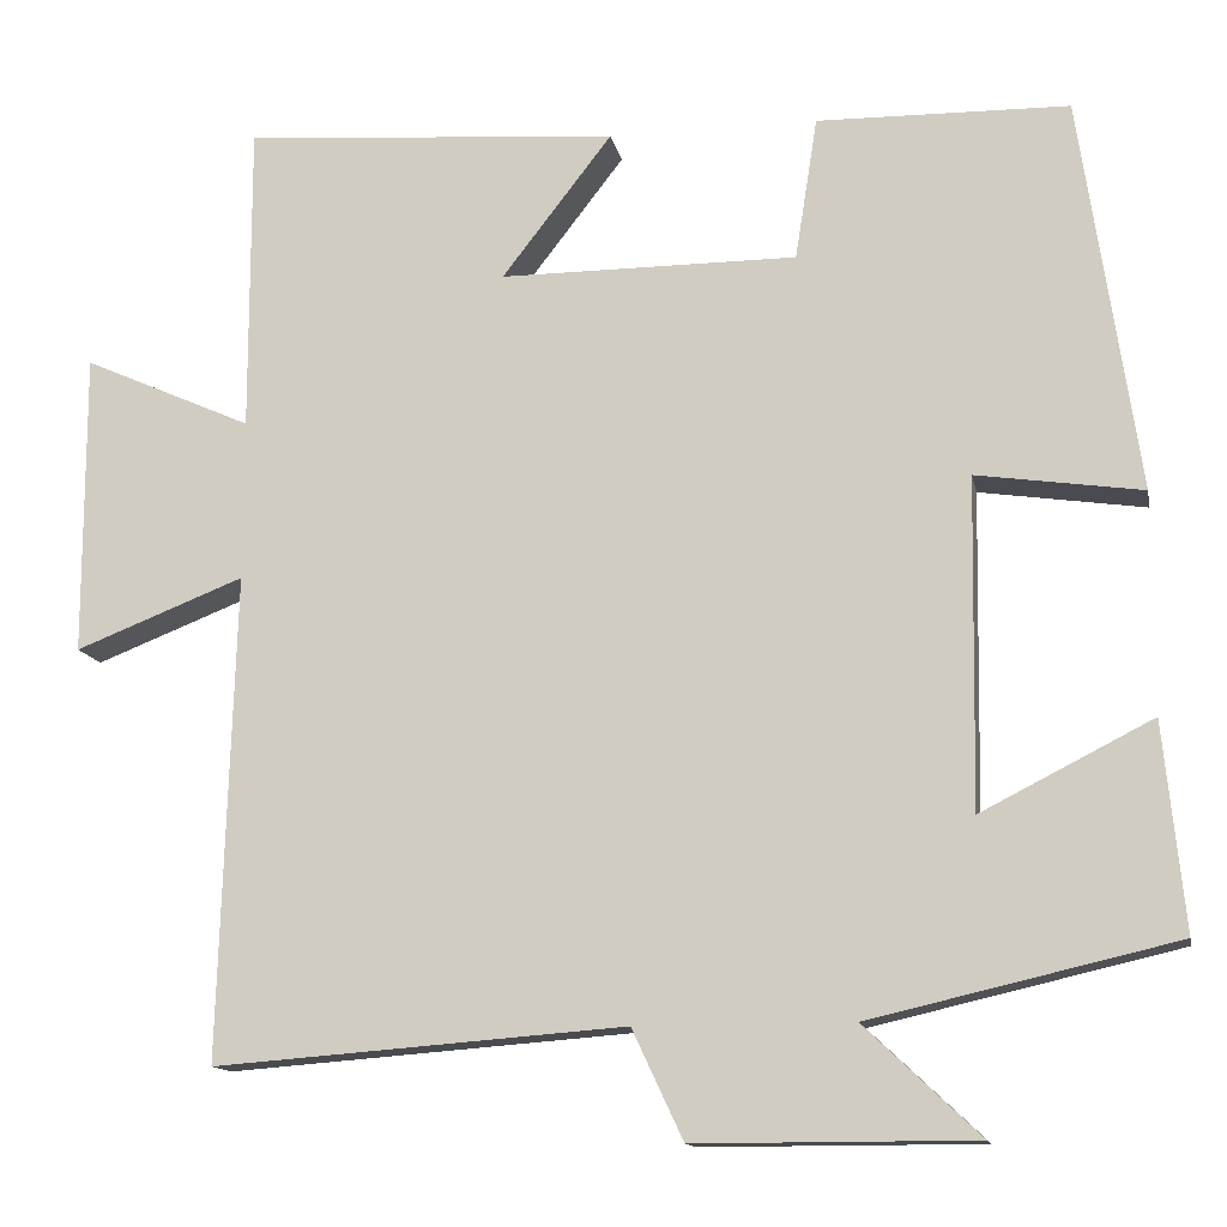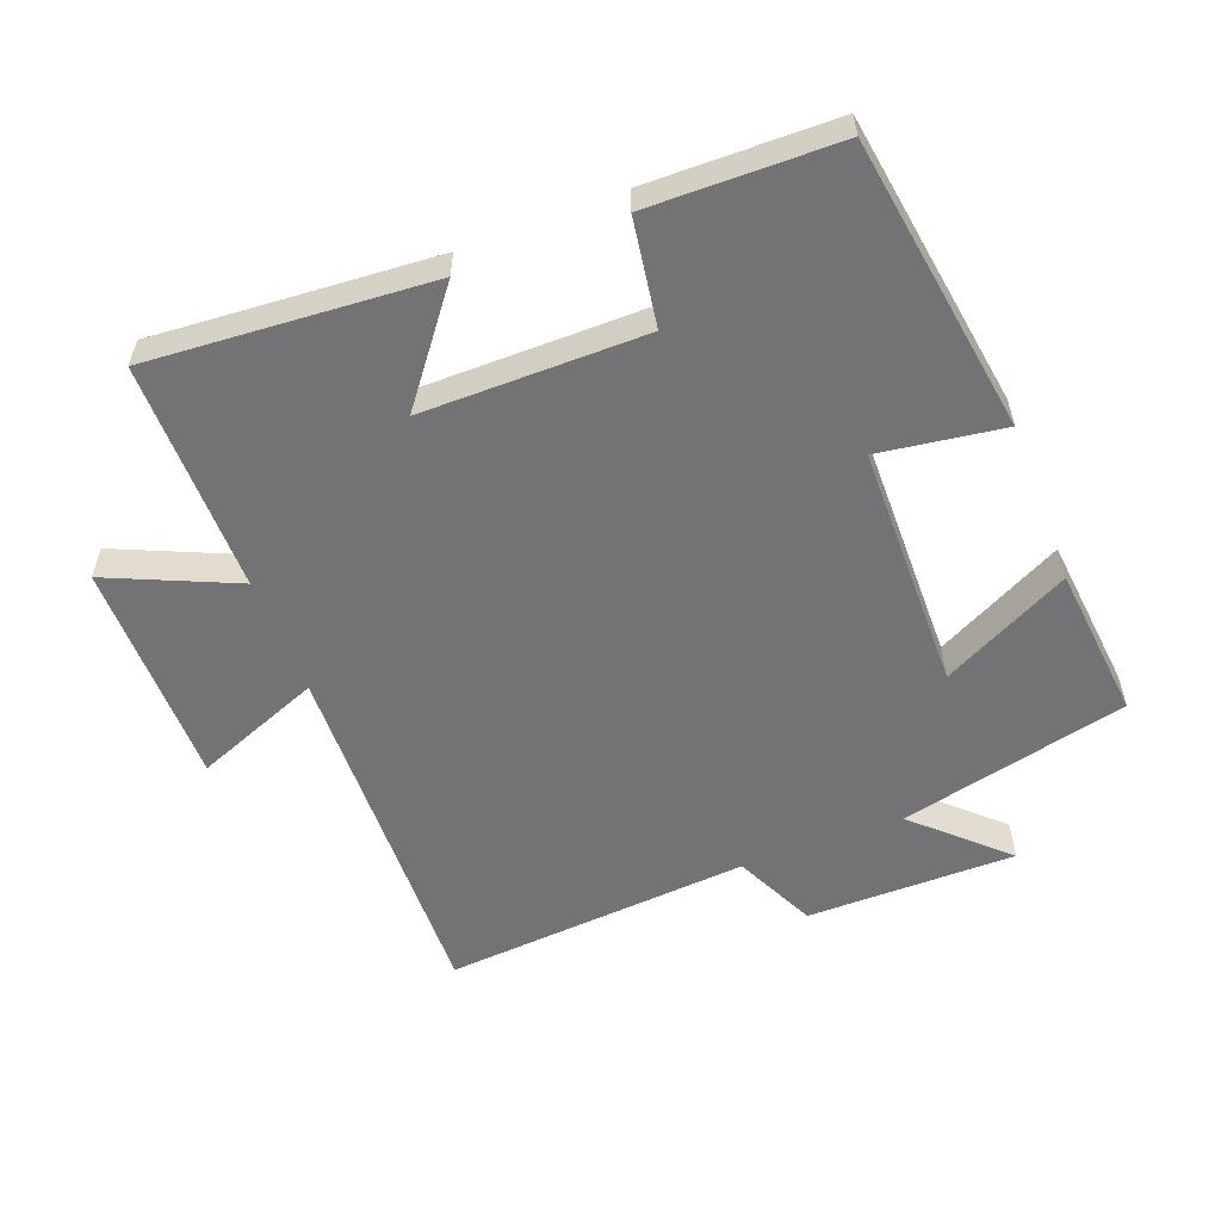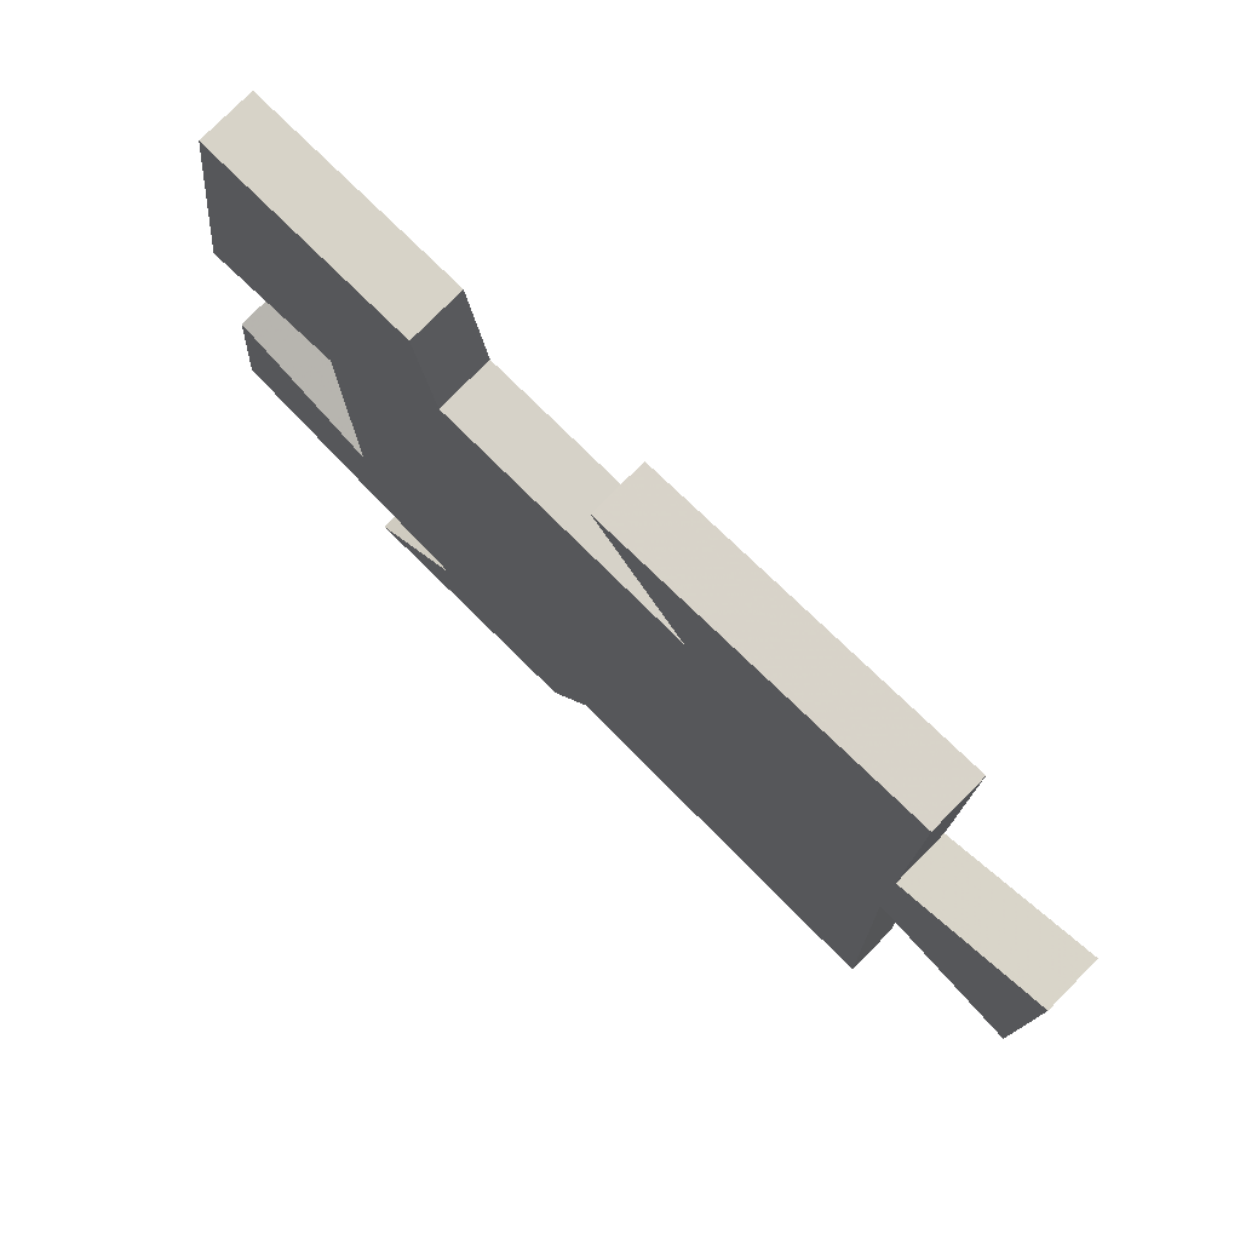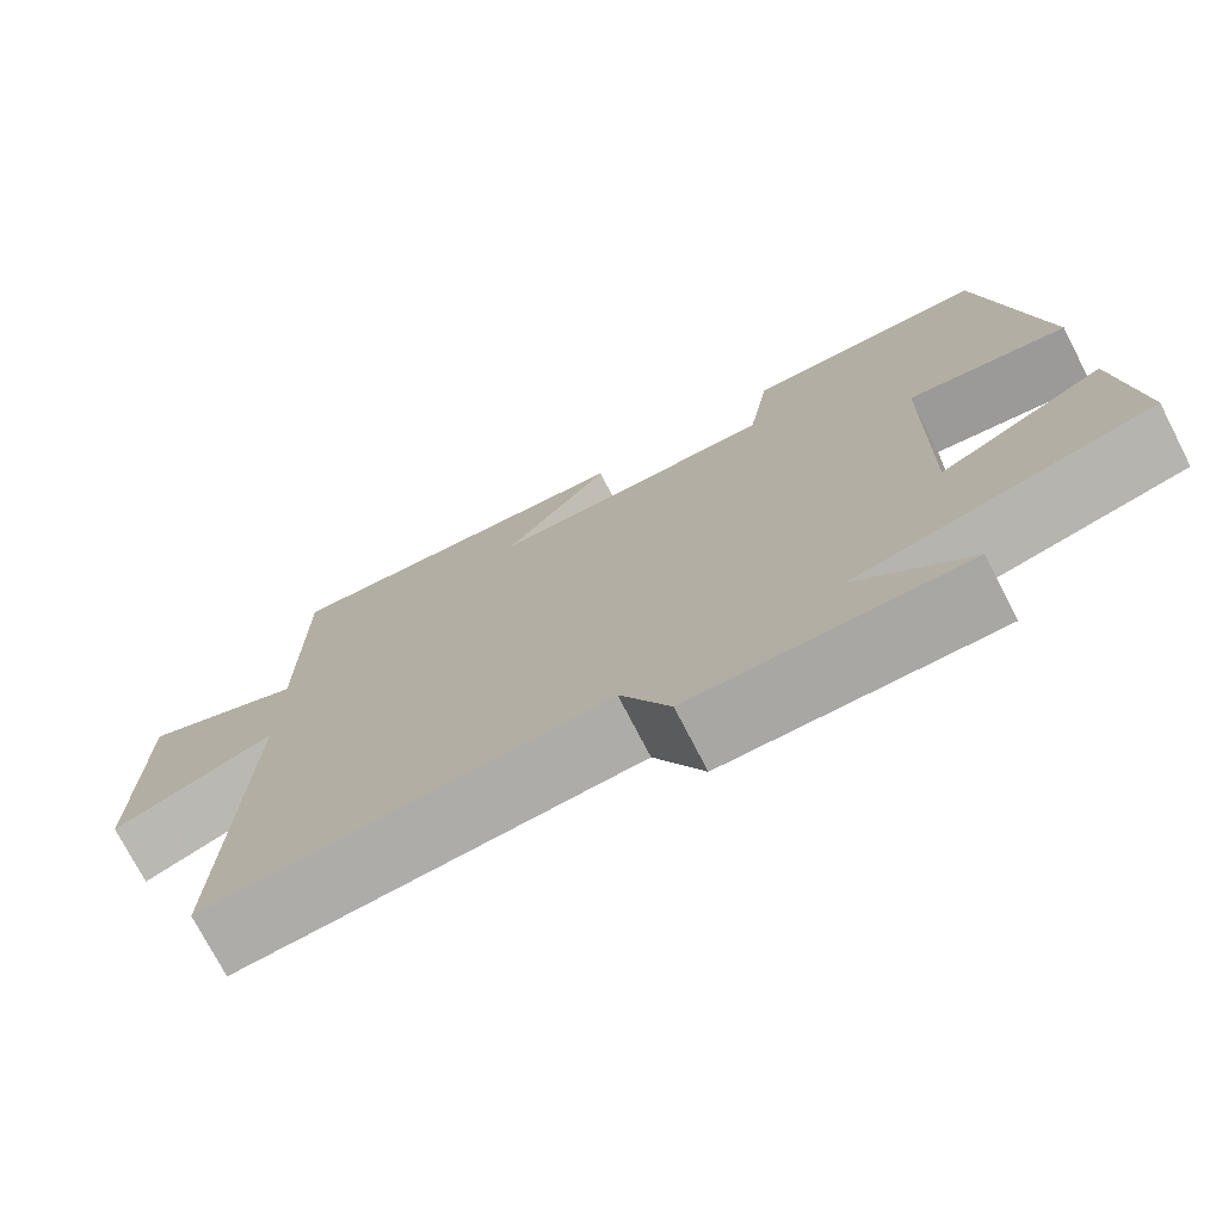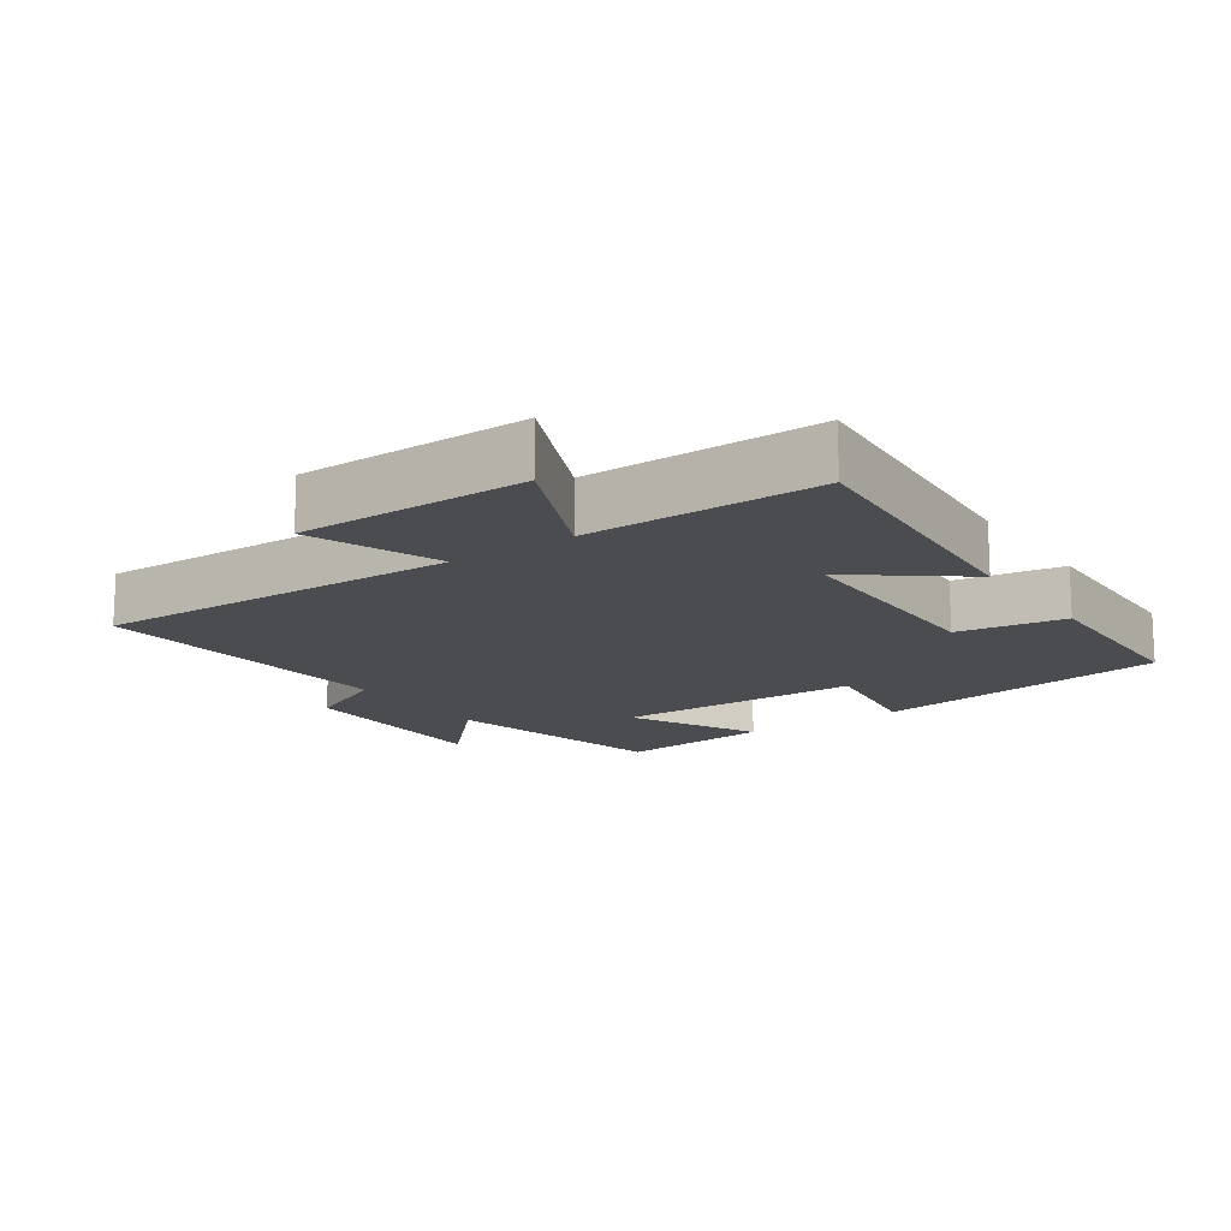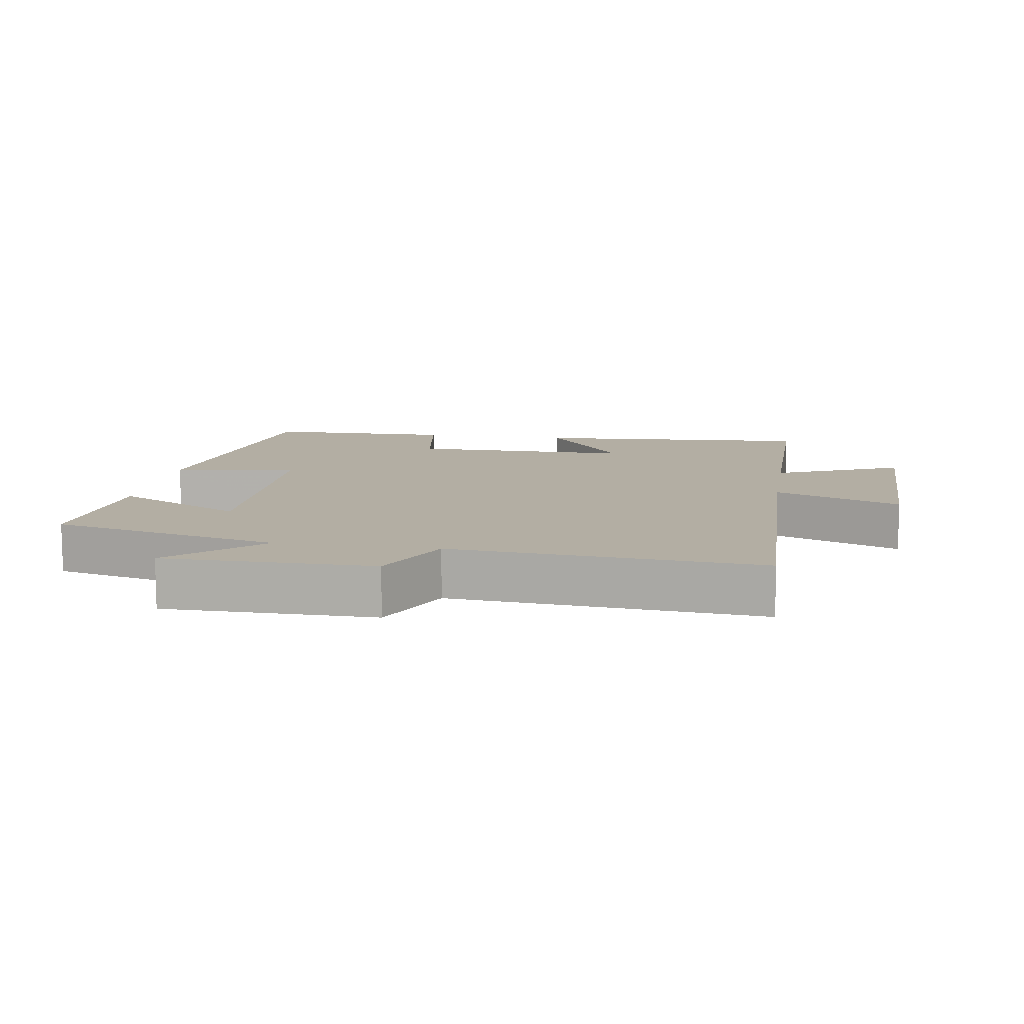
<metadata>
{"format":"obj","ext":"obj","renderer":"f3d","projection":"perspective","resolution":1024,"background":"white","views":[{"elev":-13.3,"azim":11.0,"up":"+Z"},{"elev":-56.0,"azim":21.1,"up":"+Y"},{"elev":77.5,"azim":-135.4,"up":"+Z"},{"elev":-74.6,"azim":27.3,"up":"+Z"},{"elev":-15.1,"azim":-55.3,"up":"+Y"},{"elev":11.0,"azim":-170.8,"up":"+Y"}]}
</metadata>
<code>
v -0.5 0.07 0.531
v -0.08 0.07 0.5
v -0.203 0.07 0.341
v 0.129 0.07 0.341
v 0.154 0.07 0.5
v 0.435 0.07 0.495
v 0.5 0.07 0.054
v 0.315 0.07 0.081
v 0.309 0.07 -0.287
v 0.5 0.07 -0.19
v 0.523 0.07 -0.421
v 0.182 0.07 -0.5
v 0.311 0.07 -0.622
v -0.001 0.07 -0.622
v -0.058 0.07 -0.5
v -0.517 0.07 -0.535
v -0.5 0.07 0.006
v -0.689 0.07 -0.068
v -0.689 0.07 0.27
v -0.5 0.07 0.186
v -0.5 0 0.531
v -0.08 0 0.5
v -0.203 0 0.341
v 0.129 0 0.341
v 0.154 0 0.5
v 0.435 0 0.495
v 0.5 0 0.054
v 0.315 0 0.081
v 0.309 0 -0.287
v 0.5 0 -0.19
v 0.523 0 -0.421
v 0.182 0 -0.5
v 0.311 0 -0.622
v -0.001 0 -0.622
v -0.058 0 -0.5
v -0.517 0 -0.535
v -0.5 0 0.006
v -0.689 0 -0.068
v -0.689 0 0.27
v -0.5 0 0.186
f 17 18 19 20
f 1 2 3
f 20 1 3
f 17 20 3
f 17 3 4
f 16 17 4
f 15 16 4
f 12 13 14 15
f 11 12 15
f 10 11 15
f 9 10 15
f 8 9 15 4
f 6 7 8
f 5 6 8
f 4 5 8
f 40 39 38 37
f 23 22 21
f 23 21 40
f 23 40 37
f 24 23 37
f 24 37 36
f 24 36 35
f 35 34 33 32
f 35 32 31
f 35 31 30
f 35 30 29
f 24 35 29 28
f 28 27 26
f 28 26 25
f 28 25 24
f 1 21 22 2
f 2 22 23 3
f 3 23 24 4
f 4 24 25 5
f 5 25 26 6
f 6 26 27 7
f 7 27 28 8
f 8 28 29 9
f 9 29 30 10
f 10 30 31 11
f 11 31 32 12
f 12 32 33 13
f 13 33 34 14
f 14 34 35 15
f 15 35 36 16
f 16 36 37 17
f 17 37 38 18
f 18 38 39 19
f 19 39 40 20
f 20 40 21 1

</code>
